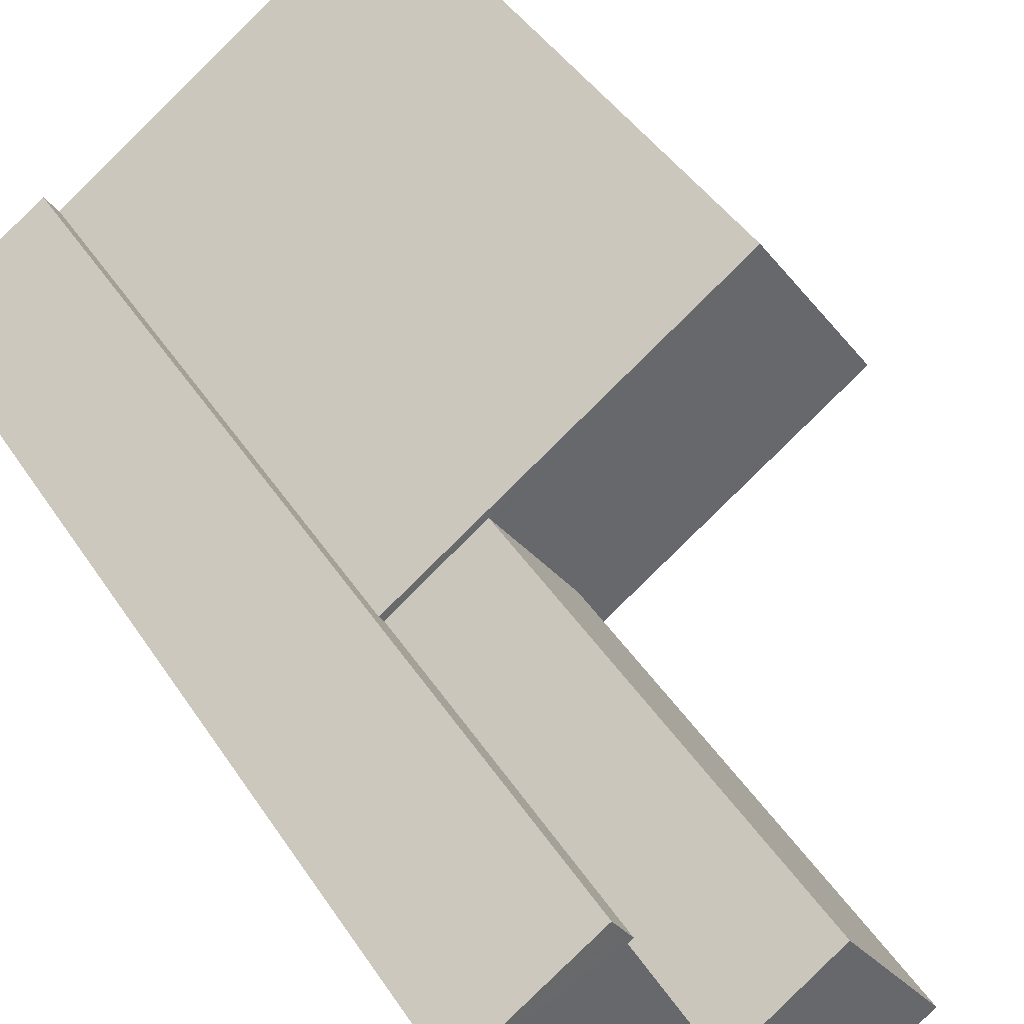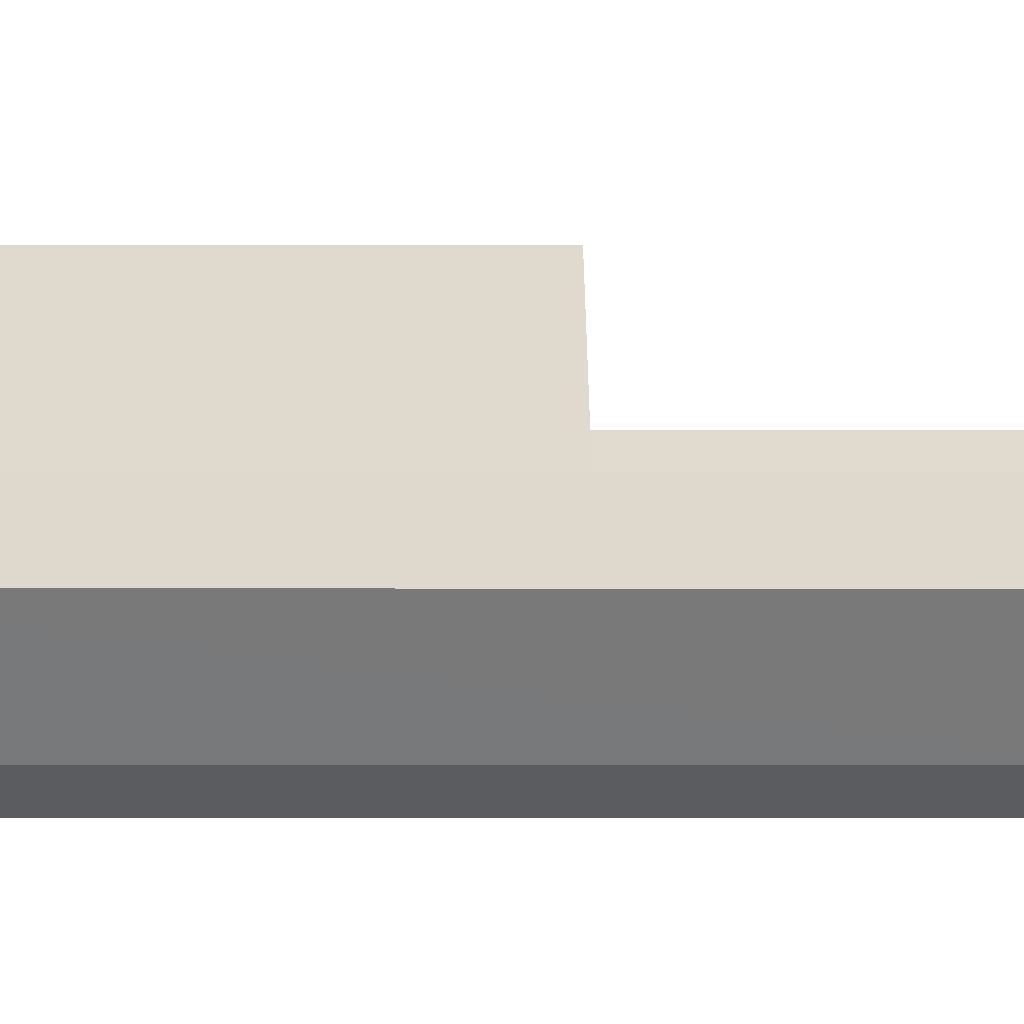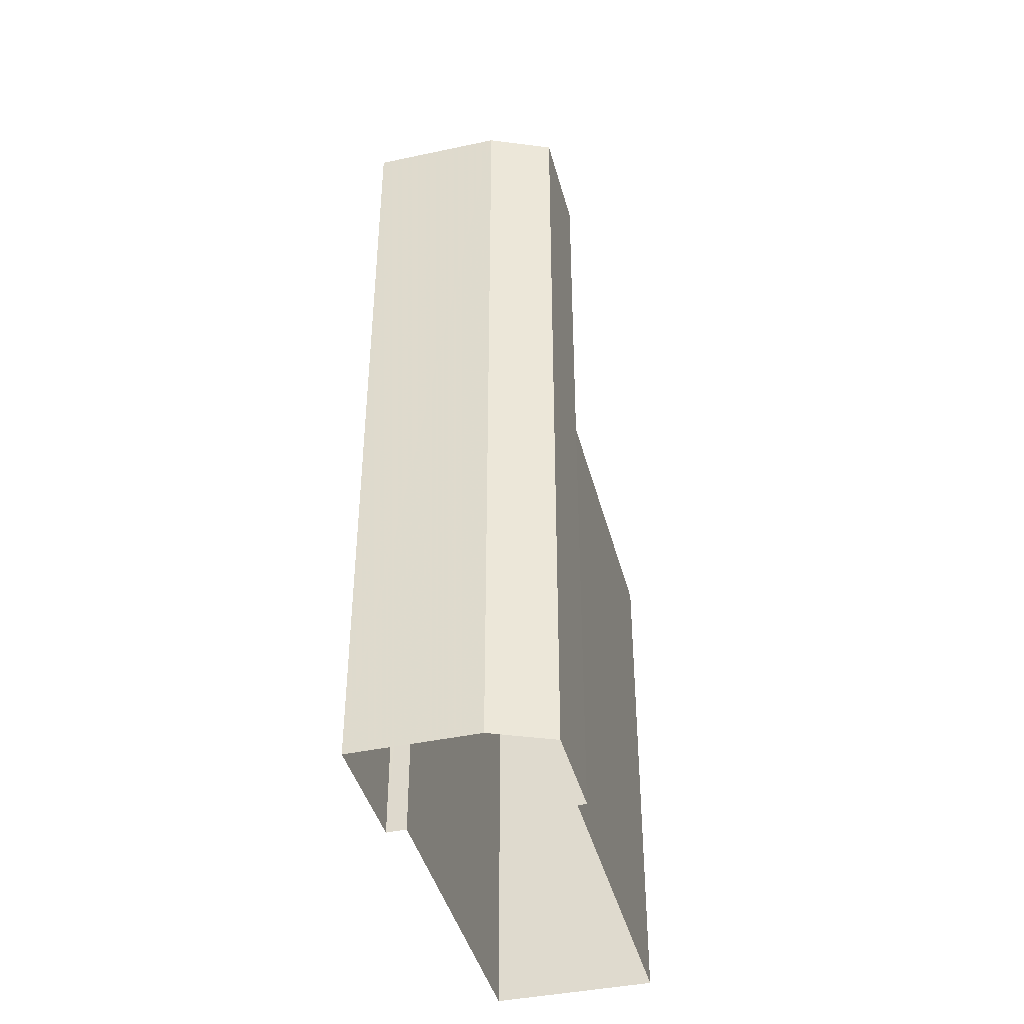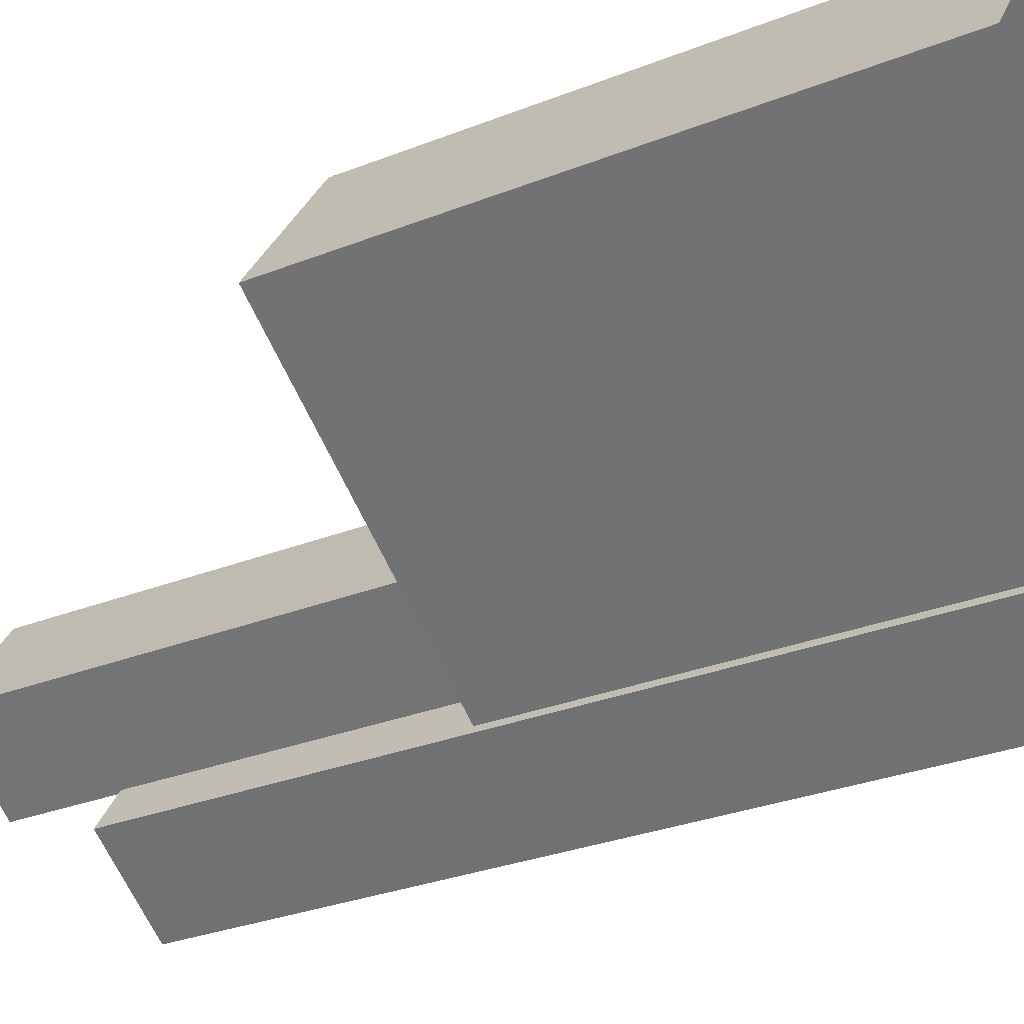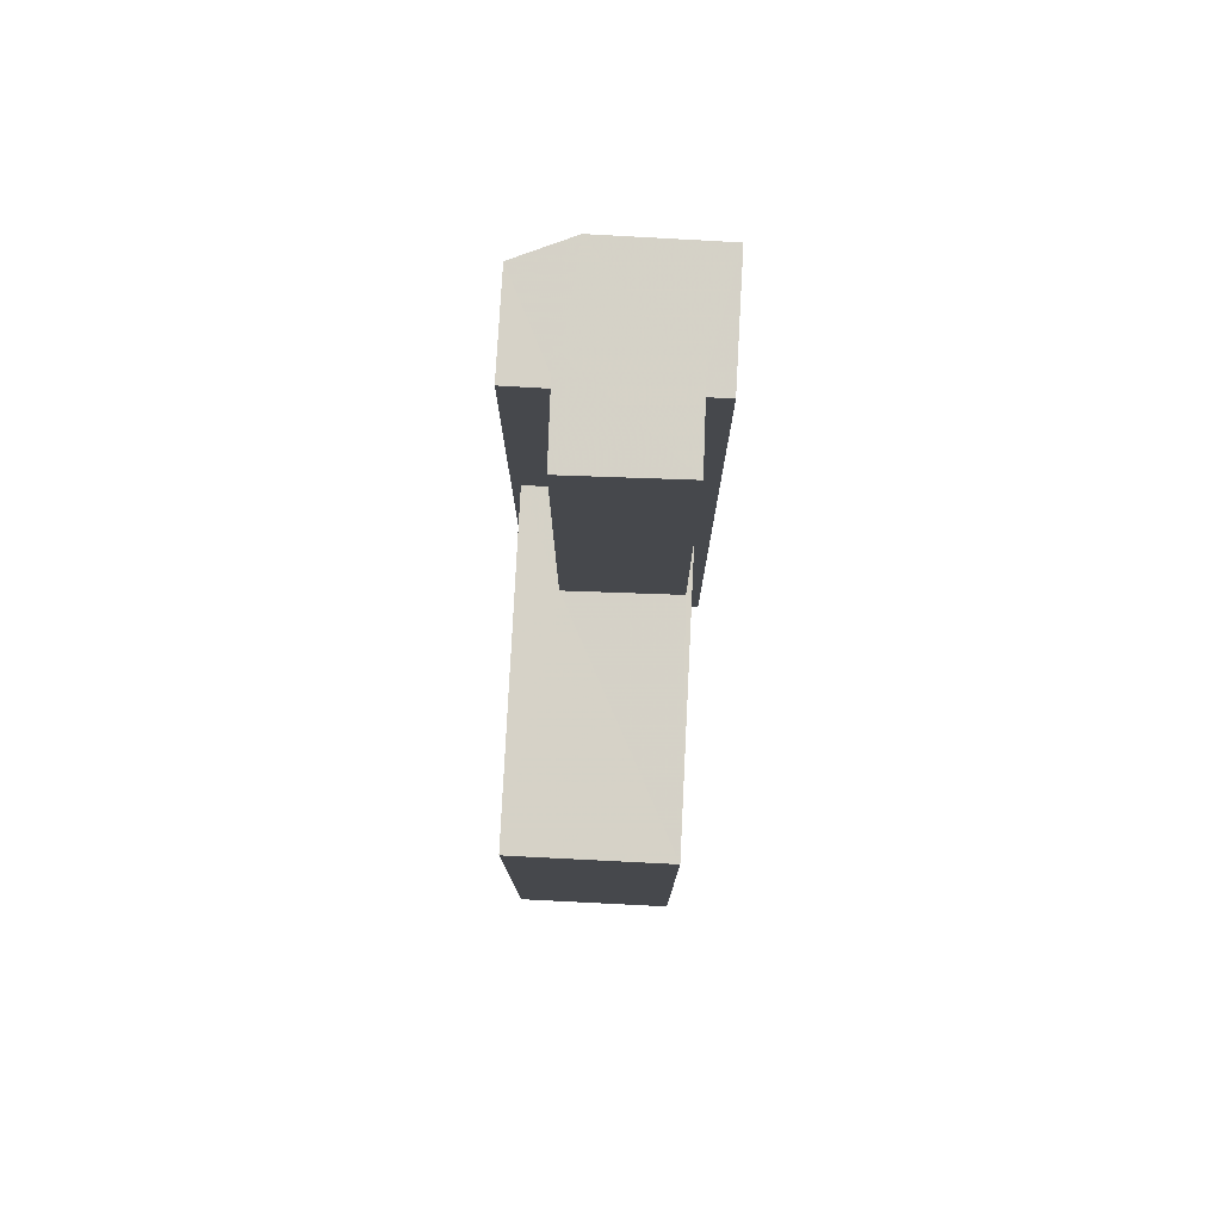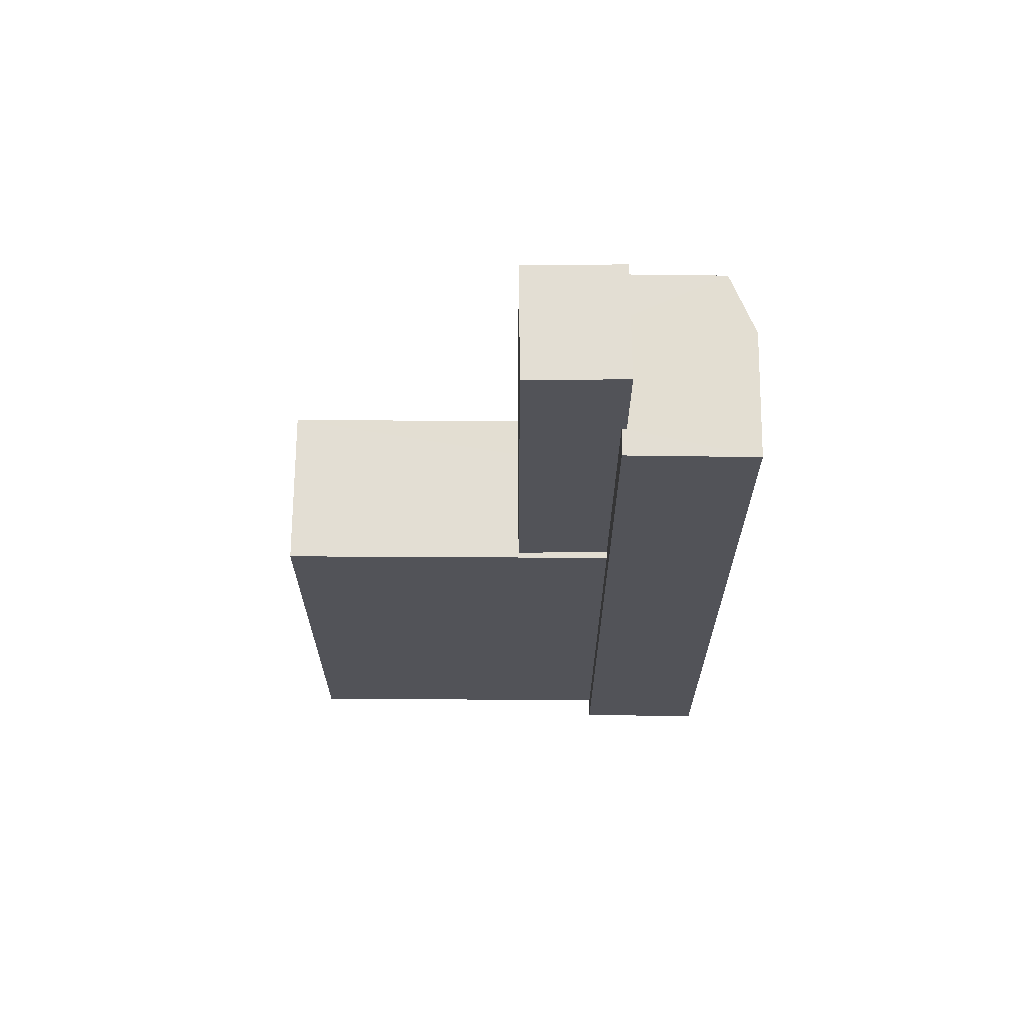
<metadata>
{"format":"obj","ext":"obj","renderer":"f3d","projection":"perspective","resolution":1024,"background":"white","views":[{"elev":40.3,"azim":-29.2,"up":"+Y"},{"elev":-2.5,"azim":-90.0,"up":"+Y"},{"elev":-41.8,"azim":-40.7,"up":"+Z"},{"elev":-28.1,"azim":121.5,"up":"+Y"},{"elev":78.6,"azim":128.0,"up":"+Z"},{"elev":67.4,"azim":-144.5,"up":"+Z"}]}
</metadata>
<code>
v -9174 -3.731e+04 30.93
v -9176 -3.731e+04 30.93
v -9173 -3.73e+04 30.93
v -9173 -3.731e+04 30.93
v -9171 -3.731e+04 30.93
v -9174 -3.73e+04 30.93
v -9171 -3.731e+04 30.93
v -9164 -3.73e+04 30.93
v -9166 -3.73e+04 30.93
v -9171 -3.731e+04 44.12
v -9169 -3.731e+04 44.12
v -9171 -3.731e+04 44.12
v -9171 -3.73e+04 44.12
v -9173 -3.73e+04 44.12
v -9173 -3.73e+04 44.12
v -9166 -3.73e+04 44.11
v -9164 -3.73e+04 44.11
v -9171 -3.73e+04 54.71
v -9171 -3.731e+04 54.71
v -9169 -3.731e+04 54.71
v -9173 -3.73e+04 54.71
v -9171 -3.731e+04 52.08
v -9171 -3.731e+04 52.08
v -9171 -3.731e+04 52.08
v -9173 -3.731e+04 52.08
v -9174 -3.731e+04 52.08
v -9173 -3.73e+04 52.08
v -9173 -3.73e+04 52.08
v -9174 -3.73e+04 52.08
v -9176 -3.731e+04 52.08
f 1 2 3
f 4 1 5
f 2 6 3
f 7 4 5
f 8 3 9
f 5 3 8
f 1 3 5
f 10 11 12
f 13 14 15
f 13 16 14
f 17 11 10
f 16 11 17
f 16 13 11
f 18 19 20
f 18 21 19
f 22 23 24
f 25 23 22
f 25 22 26
f 27 28 29
f 27 29 30
f 26 27 30
f 26 22 27
f 5 8 17
f 10 5 17
f 3 16 9
f 3 14 16
f 17 8 9
f 16 17 9
f 19 24 20
f 20 24 11
f 19 22 24
f 11 24 12
f 27 19 21
f 27 22 19
f 27 21 28
f 15 28 13
f 13 28 18
f 28 21 18
f 13 18 20
f 11 13 20
f 23 4 7
f 23 25 4
f 25 26 1
f 4 25 1
f 26 2 1
f 26 30 2
f 2 29 6
f 2 30 29
f 7 5 10
f 7 10 23
f 10 24 23
f 10 12 24
f 28 14 29
f 29 14 6
f 28 15 14
f 6 14 3

</code>
